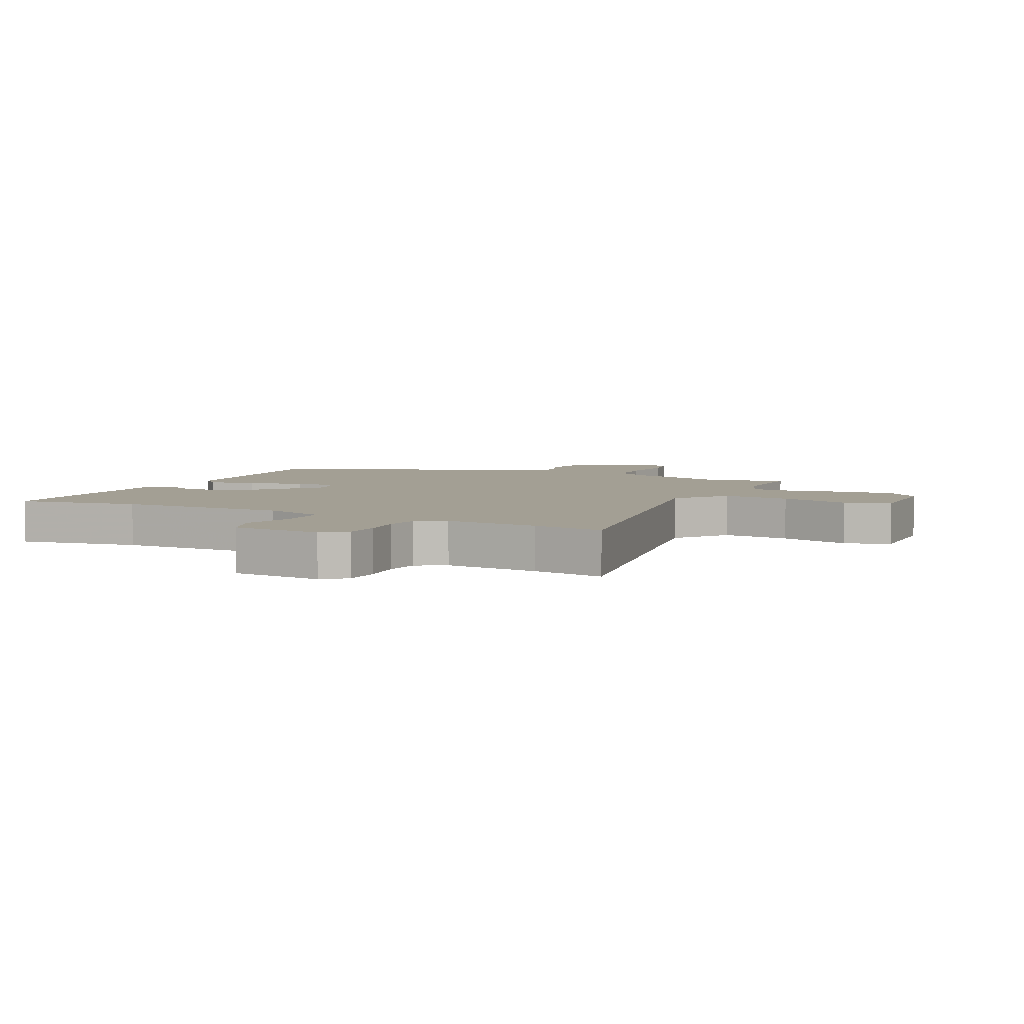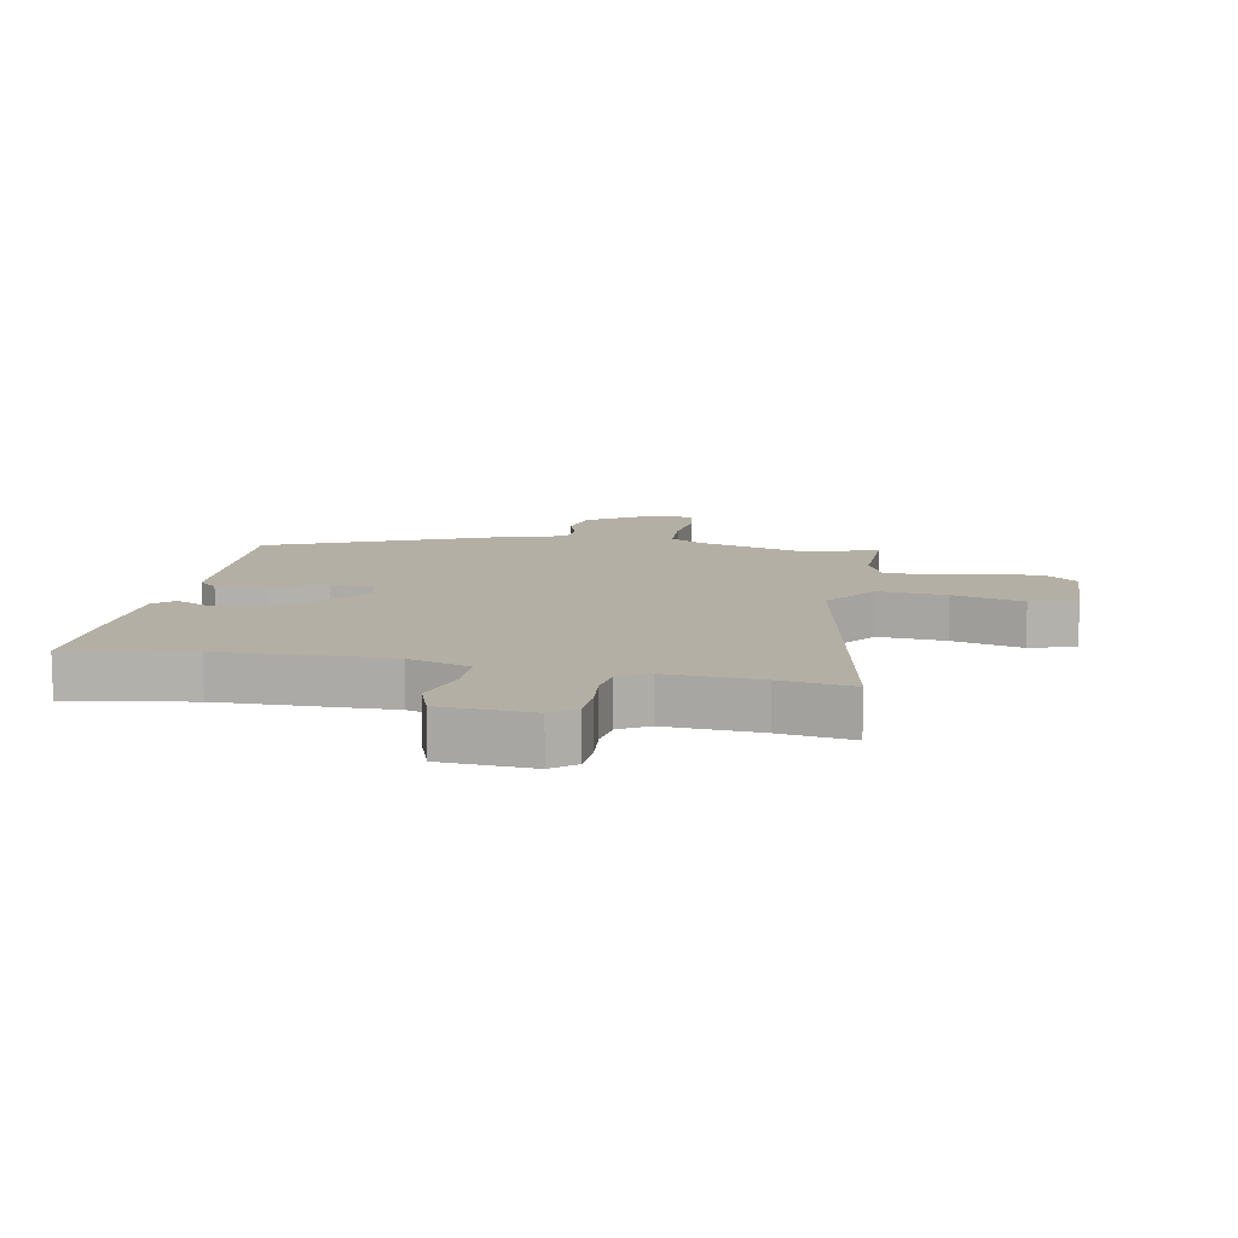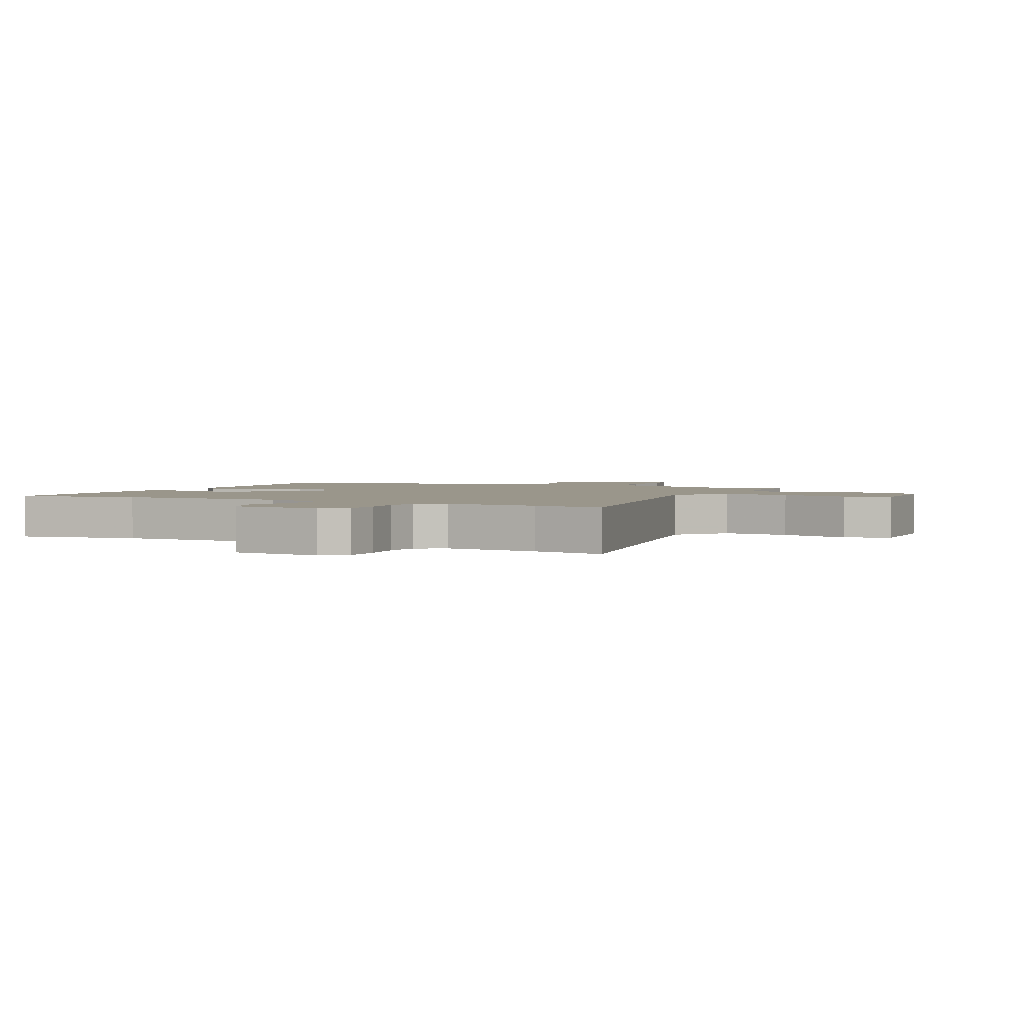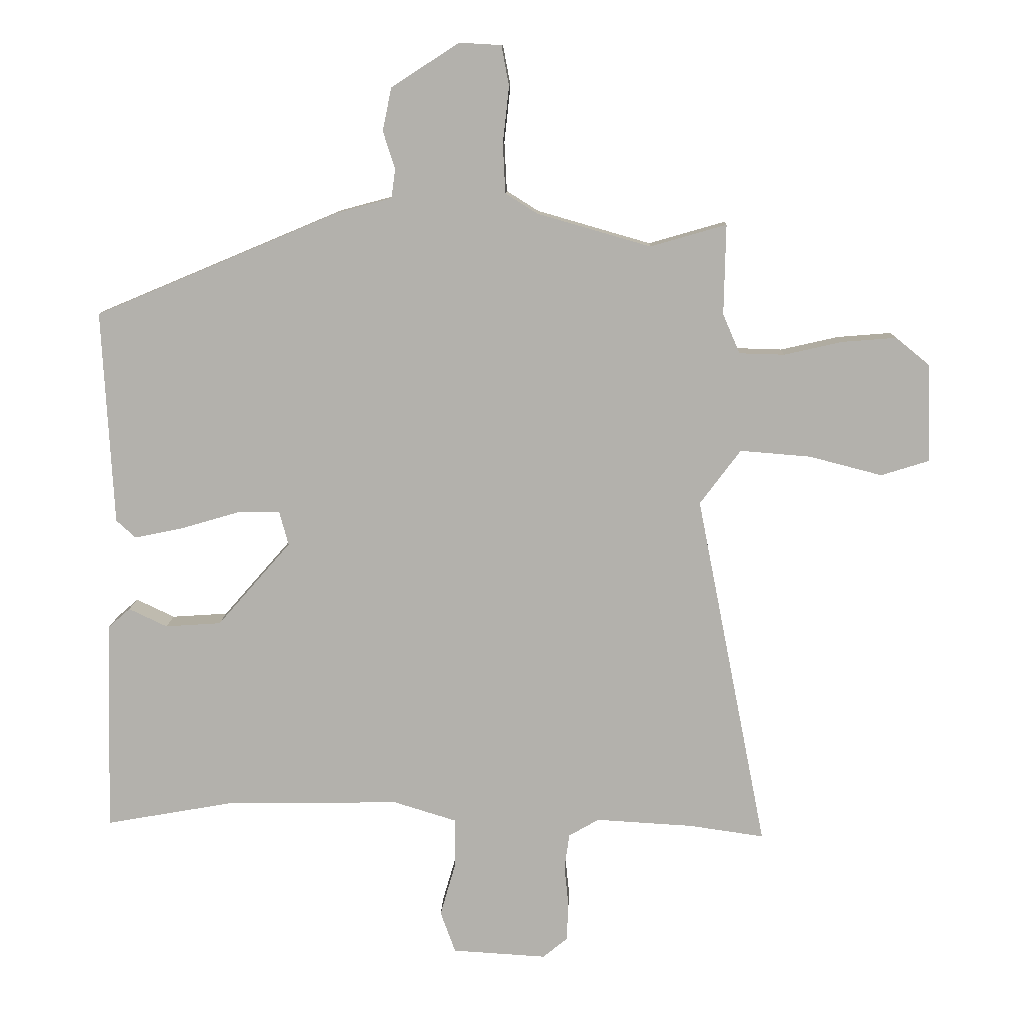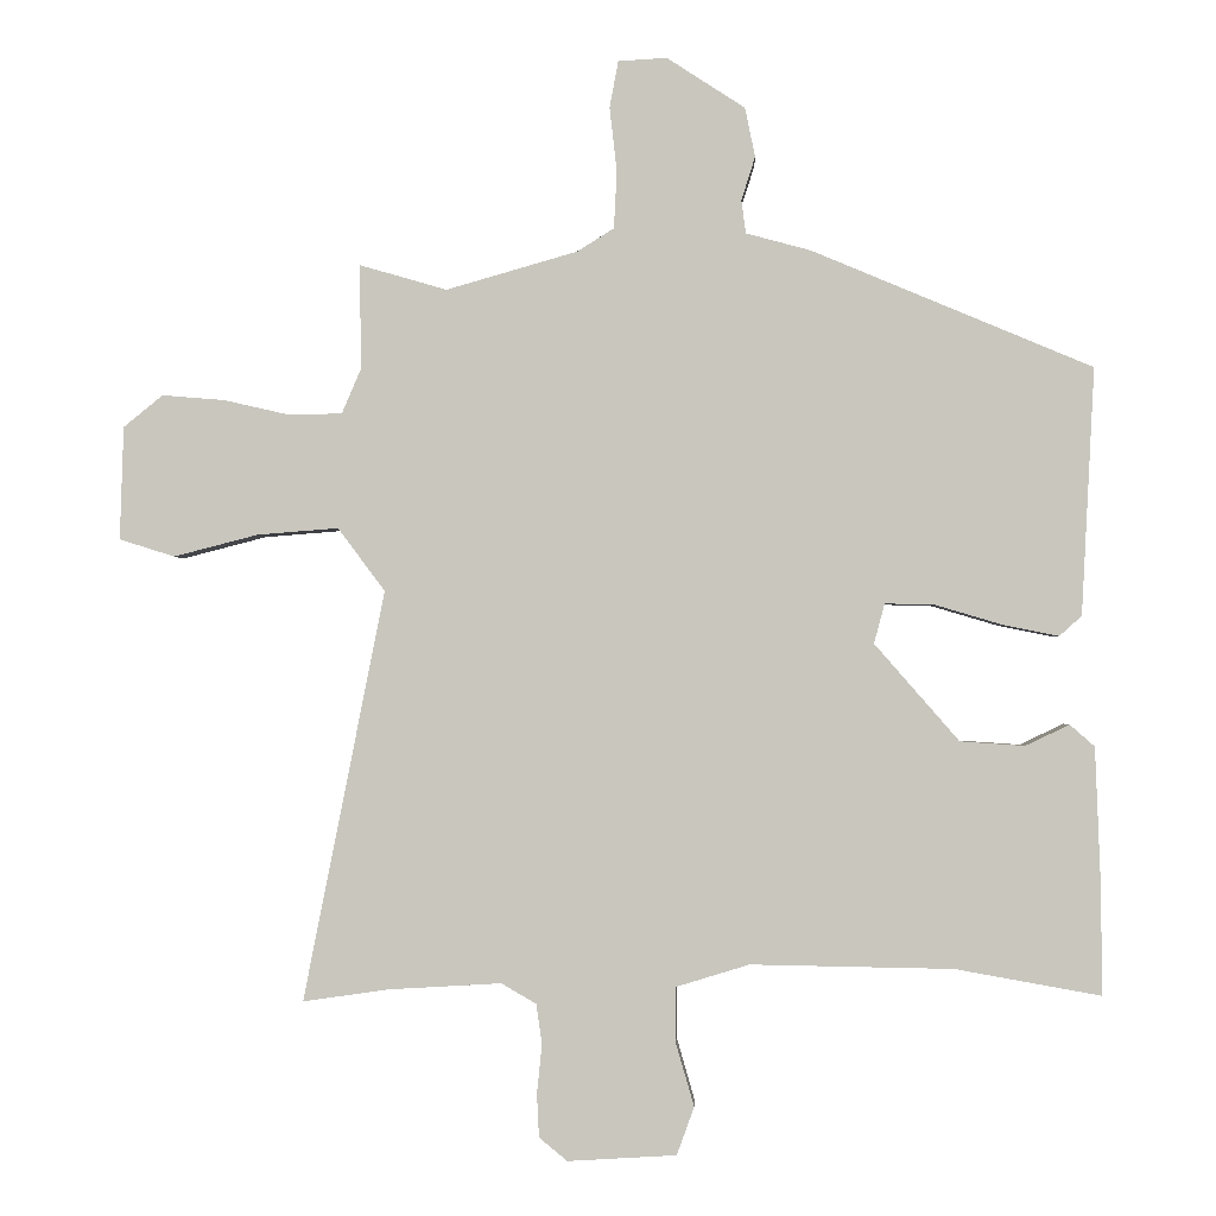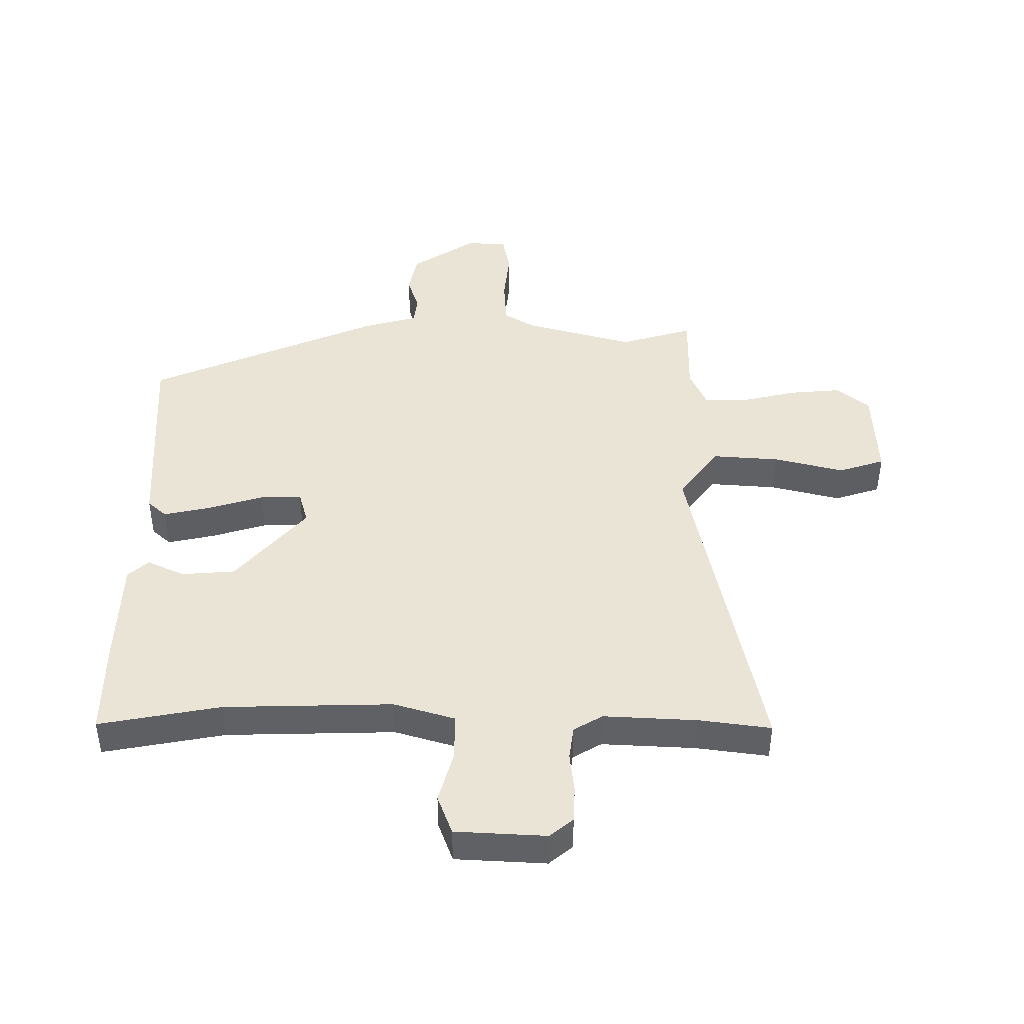
<metadata>
{"format":"obj","ext":"obj","renderer":"f3d","projection":"perspective","resolution":1024,"background":"white","views":[{"elev":5.3,"azim":-153.6,"up":"+Y"},{"elev":11.3,"azim":-169.1,"up":"+Y"},{"elev":2.4,"azim":-153.6,"up":"+Y"},{"elev":10.7,"azim":-178.1,"up":"+Z"},{"elev":-1.3,"azim":2.1,"up":"+Z"},{"elev":43.8,"azim":179.8,"up":"+Y"}]}
</metadata>
<code>
v 0.504 0.07 -0.501
v 0.303 0.07 -0.465
v 0.023 0.07 -0.46
v -0.078 0.07 -0.491
v -0.078 0.07 -0.568
v -0.053 0.07 -0.655
v -0.077 0.07 -0.721
v -0.227 0.07 -0.73
v -0.266 0.07 -0.698
v -0.269 0.07 -0.638
v -0.262 0.07 -0.571
v -0.27 0.07 -0.515
v -0.318 0.07 -0.487
v -0.473 0.07 -0.496
v -0.592 0.07 -0.513
v -0.48 0.07 0.053
v -0.545 0.07 0.14
v -0.657 0.07 0.131
v -0.773 0.07 0.101
v -0.849 0.07 0.125
v -0.844 0.07 0.281
v -0.79 0.07 0.325
v -0.704 0.07 0.318
v -0.612 0.07 0.297
v -0.54 0.07 0.299
v -0.513 0.07 0.362
v -0.516 0.07 0.505
v -0.395 0.07 0.47
v -0.214 0.07 0.522
v -0.163 0.07 0.554
v -0.159 0.07 0.633
v -0.169 0.07 0.722
v -0.157 0.07 0.786
v -0.09 0.07 0.79
v 0.018 0.07 0.72
v 0.032 0.07 0.652
v 0.013 0.07 0.592
v 0.019 0.07 0.546
v 0.108 0.07 0.522
v 0.496 0.07 0.359
v 0.478 0.07 0.018
v 0.447 0.07 -0.01
v 0.369 0.07 0.006
v 0.278 0.07 0.033
v 0.209 0.07 0.035
v 0.194 0.07 -0.02
v 0.311 0.07 -0.154
v 0.4 0.07 -0.16
v 0.461 0.07 -0.131
v 0.495 0.07 -0.161
v 0.502 0.07 -0.342
v 0.504 0 -0.501
v 0.303 0 -0.465
v 0.023 0 -0.46
v -0.078 0 -0.491
v -0.078 0 -0.568
v -0.053 0 -0.655
v -0.077 0 -0.721
v -0.227 0 -0.73
v -0.266 0 -0.698
v -0.269 0 -0.638
v -0.262 0 -0.571
v -0.27 0 -0.515
v -0.318 0 -0.487
v -0.473 0 -0.496
v -0.592 0 -0.513
v -0.48 0 0.053
v -0.545 0 0.14
v -0.657 0 0.131
v -0.773 0 0.101
v -0.849 0 0.125
v -0.844 0 0.281
v -0.79 0 0.325
v -0.704 0 0.318
v -0.612 0 0.297
v -0.54 0 0.299
v -0.513 0 0.362
v -0.516 0 0.505
v -0.395 0 0.47
v -0.214 0 0.522
v -0.163 0 0.554
v -0.159 0 0.633
v -0.169 0 0.722
v -0.157 0 0.786
v -0.09 0 0.79
v 0.018 0 0.72
v 0.032 0 0.652
v 0.013 0 0.592
v 0.019 0 0.546
v 0.108 0 0.522
v 0.496 0 0.359
v 0.478 0 0.018
v 0.447 0 -0.01
v 0.369 0 0.006
v 0.278 0 0.033
v 0.209 0 0.035
v 0.194 0 -0.02
v 0.311 0 -0.154
v 0.4 0 -0.16
v 0.461 0 -0.131
v 0.495 0 -0.161
v 0.502 0 -0.342
f 51 1 2
f 50 51 2
f 49 50 2
f 48 49 2
f 47 48 2 3
f 46 47 3 4
f 45 46 4
f 42 43 44
f 41 42 44
f 40 41 44
f 39 40 44
f 38 39 44
f 38 44 45
f 35 36 37
f 34 35 37
f 33 34 37
f 32 33 37
f 31 32 37
f 30 31 37 38
f 38 45 4
f 30 38 4
f 29 30 4
f 26 27 28
f 29 4 5
f 28 29 5
f 26 28 5
f 25 26 5
f 22 23 24
f 21 22 24
f 20 21 24
f 19 20 24
f 18 19 24
f 17 18 24 25
f 14 15 16
f 13 14 16
f 12 13 16
f 9 10 11
f 8 9 11
f 7 8 11
f 6 7 11
f 5 6 11
f 5 11 12
f 25 5 12 16
f 16 17 25
f 53 52 102
f 53 102 101
f 53 101 100
f 53 100 99
f 54 53 99 98
f 55 54 98 97
f 55 97 96
f 95 94 93
f 95 93 92
f 95 92 91
f 95 91 90
f 95 90 89
f 96 95 89
f 88 87 86
f 88 86 85
f 88 85 84
f 88 84 83
f 88 83 82
f 89 88 82 81
f 55 96 89
f 55 89 81
f 55 81 80
f 79 78 77
f 56 55 80
f 56 80 79
f 56 79 77
f 56 77 76
f 75 74 73
f 75 73 72
f 75 72 71
f 75 71 70
f 75 70 69
f 76 75 69 68
f 67 66 65
f 67 65 64
f 67 64 63
f 62 61 60
f 62 60 59
f 62 59 58
f 62 58 57
f 62 57 56
f 63 62 56
f 67 63 56 76
f 76 68 67
f 1 52 53 2
f 2 53 54 3
f 3 54 55 4
f 4 55 56 5
f 5 56 57 6
f 6 57 58 7
f 7 58 59 8
f 8 59 60 9
f 9 60 61 10
f 10 61 62 11
f 11 62 63 12
f 12 63 64 13
f 13 64 65 14
f 14 65 66 15
f 15 66 67 16
f 16 67 68 17
f 17 68 69 18
f 18 69 70 19
f 19 70 71 20
f 20 71 72 21
f 21 72 73 22
f 22 73 74 23
f 23 74 75 24
f 24 75 76 25
f 25 76 77 26
f 26 77 78 27
f 27 78 79 28
f 28 79 80 29
f 29 80 81 30
f 30 81 82 31
f 31 82 83 32
f 32 83 84 33
f 33 84 85 34
f 34 85 86 35
f 35 86 87 36
f 36 87 88 37
f 37 88 89 38
f 38 89 90 39
f 39 90 91 40
f 40 91 92 41
f 41 92 93 42
f 42 93 94 43
f 43 94 95 44
f 44 95 96 45
f 45 96 97 46
f 46 97 98 47
f 47 98 99 48
f 48 99 100 49
f 49 100 101 50
f 50 101 102 51
f 51 102 52 1

</code>
